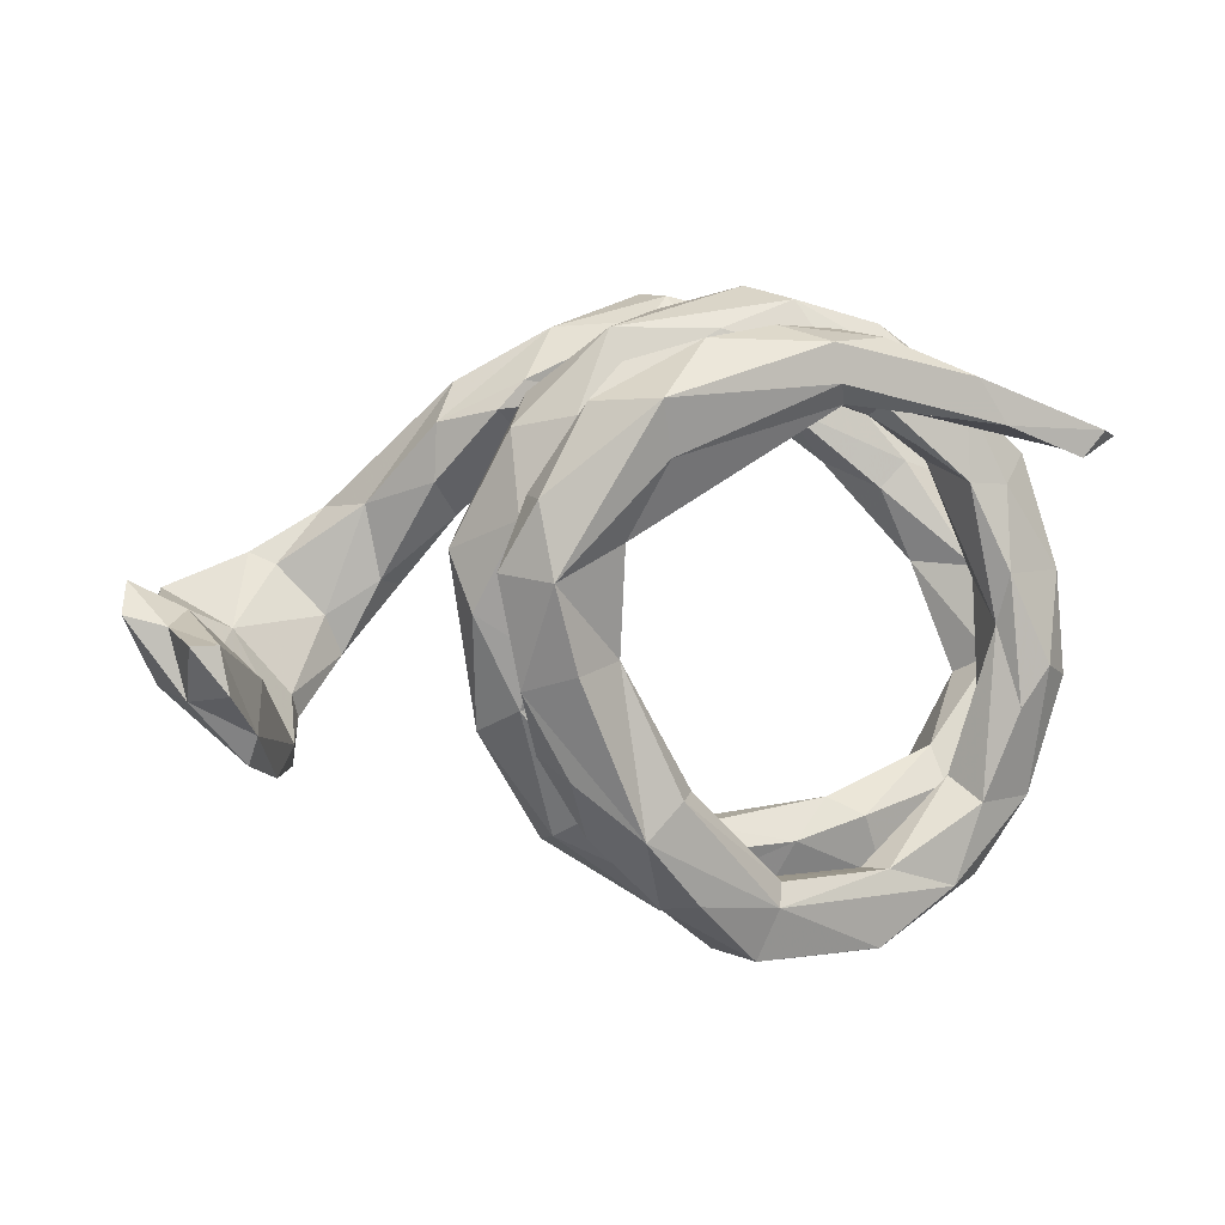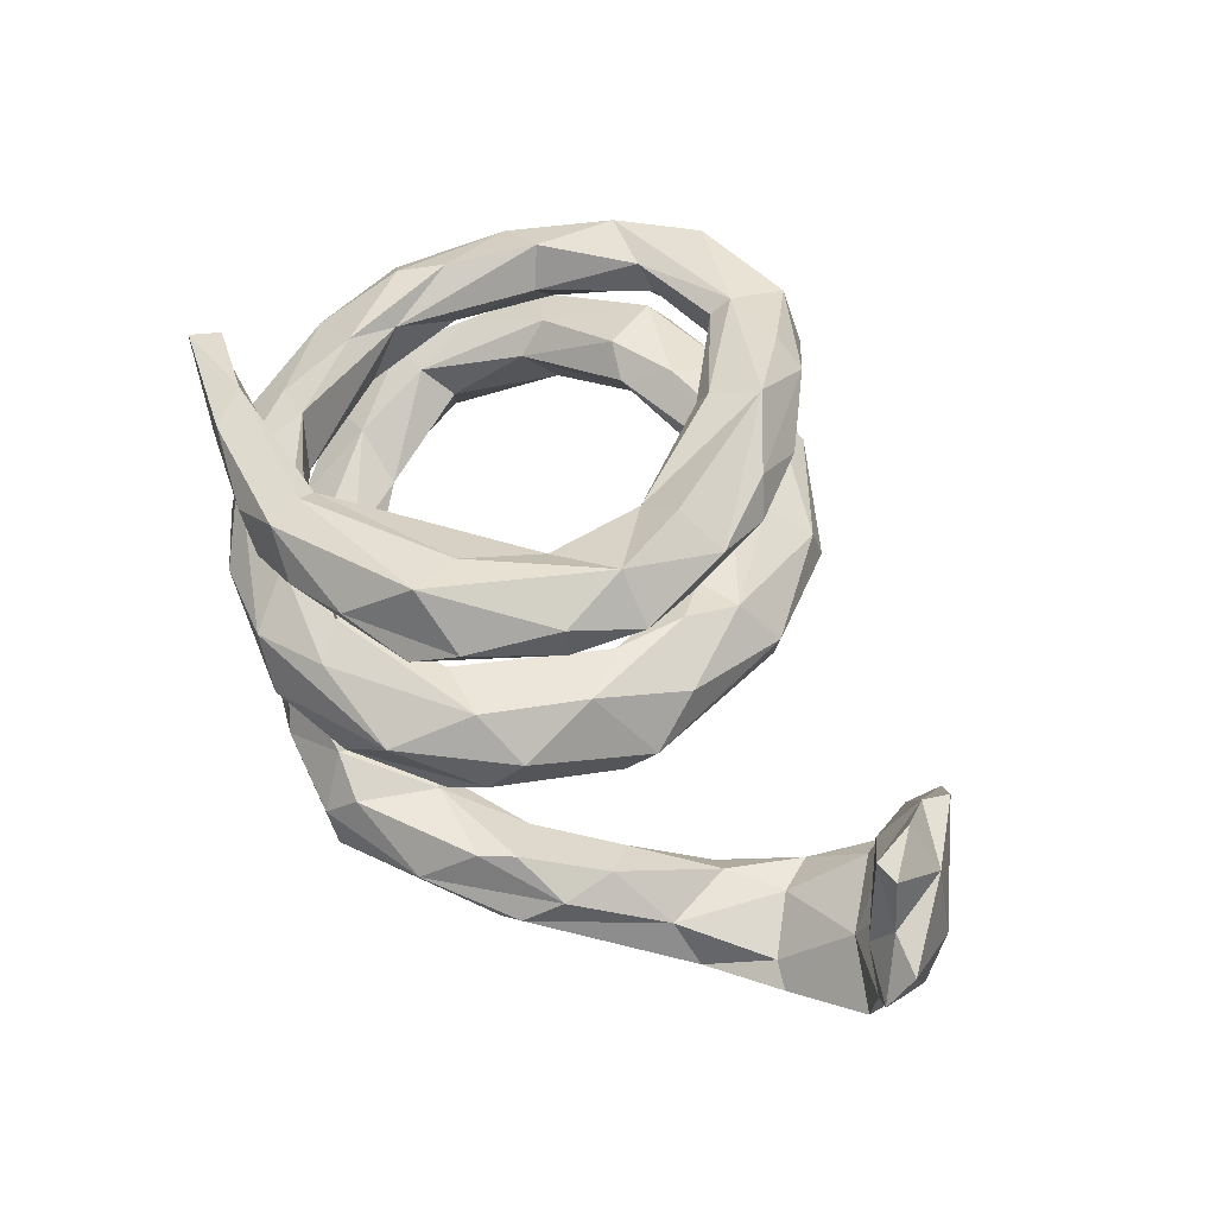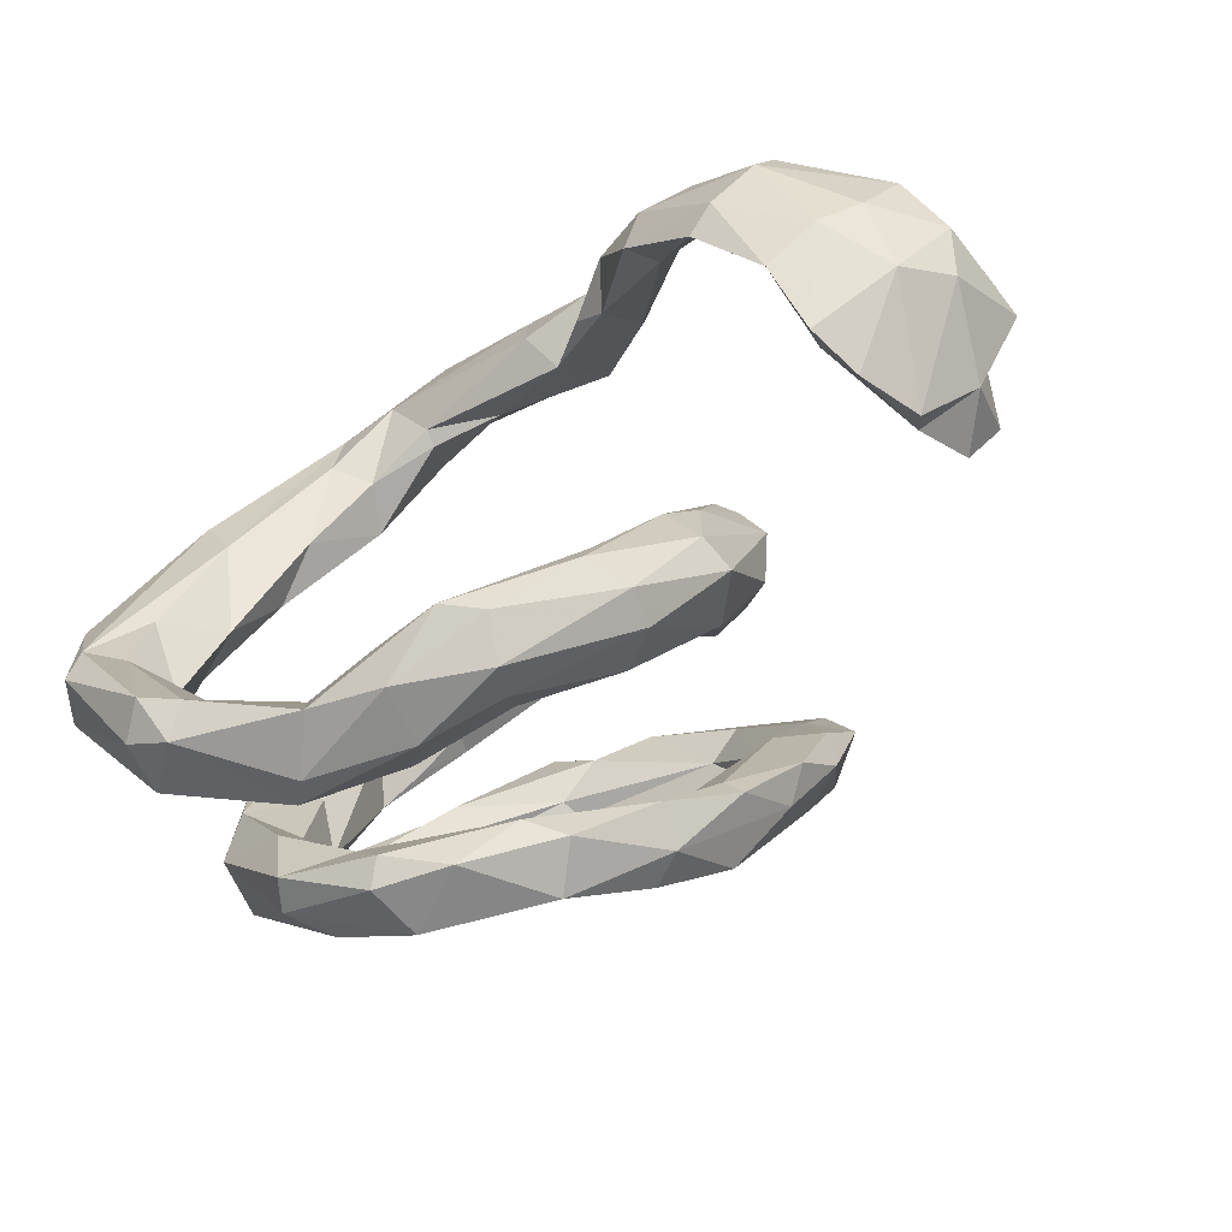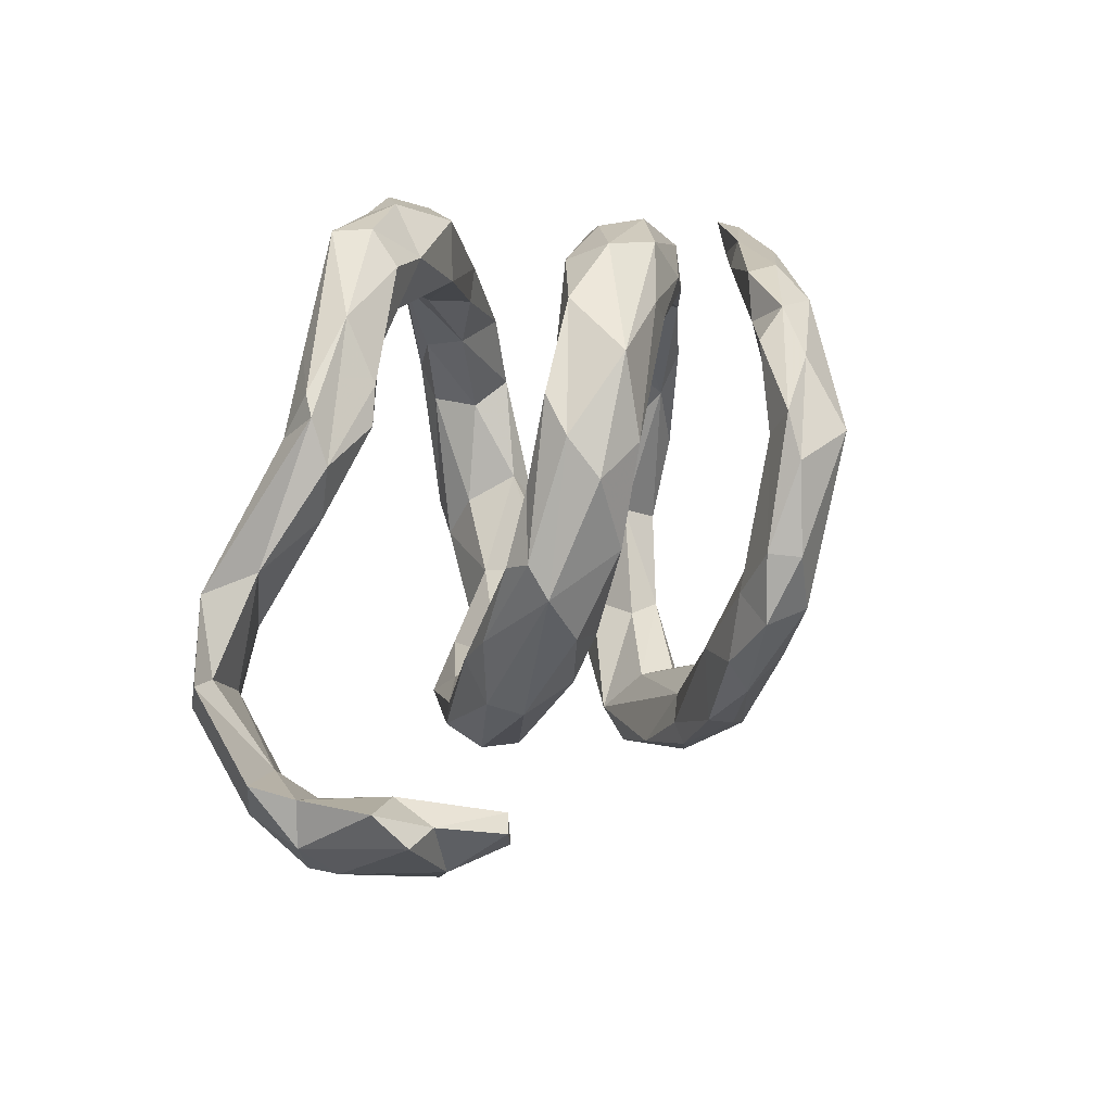
<metadata>
{"format":"obj","ext":"obj","renderer":"f3d","projection":"perspective","resolution":1024,"background":"white","views":[{"elev":1.1,"azim":-1.8,"up":"+Y"},{"elev":70.2,"azim":-127.9,"up":"+Z"},{"elev":-73.2,"azim":-142.5,"up":"+Y"},{"elev":35.8,"azim":-74.1,"up":"+Y"}]}
</metadata>
<code>
v -0.05321 0.5269 -0.3272
v -0.2303 0.3987 -0.3187
v 0.1445 0.484 -0.2861
v -0.3523 0.3089 -0.3117
v -0.597 0.1628 -0.3652
v 0.225 0.4521 -0.3284
v -0.5131 0.1017 -0.3897
v -0.7238 0.08482 -0.3304
v 0.1511 0.455 -0.3411
v -0.4167 0.1591 -0.3635
v -0.3371 0.3915 -0.274
v 0.04784 0.4422 -0.3388
v 0.1762 0.3681 -0.3312
v -0.3708 0.3713 -0.2534
v 0.3864 0.2848 -0.3847
v -0.2244 0.3116 -0.3145
v 0.006388 0.3539 -0.2881
v -0.2061 0.4629 -0.2492
v -0.4668 0.0299 -0.3684
v -0.3218 0.1943 -0.3015
v -0.04389 0.4716 -0.219
v -0.5225 0.1666 -0.2979
v 0.3406 0.3776 -0.2956
v -0.3983 0.3013 -0.2205
v -0.6756 0.06372 -0.3214
v -0.01168 0.518 -0.2717
v 0.132 0.3317 -0.2735
v -0.5923 -0.02306 -0.3195
v -0.4976 0.03647 -0.3176
v -0.1064 0.3446 -0.2346
v -0.5648 -0.09175 -0.3394
v -0.2449 0.2602 -0.2521
v -0.3673 0.1465 -0.2942
v -0.6989 0.02033 -0.3506
v 0.3553 0.2021 -0.3531
v -0.2507 0.3705 -0.1892
v -0.7365 -0.04232 -0.2019
v 0.4893 0.2072 -0.3515
v -0.8537 0.02554 -0.1953
v 0.01332 0.3467 -0.2588
v -0.402 0.2014 -0.2337
v -0.2944 0.3204 -0.1807
v -0.6177 -0.06739 -0.3572
v 0.0421 0.445 -0.2079
v 0.1759 0.3295 -0.1983
v -0.6409 -0.1542 -0.2287
v 0.4893 0.2055 -0.2762
v -0.6321 -0.1945 -0.2534
v 0.2367 0.4157 -0.2174
v 0.553 -0.09641 -0.3977
v 0.2542 0.2377 -0.2716
v -0.746 -0.07508 -0.1276
v 0.3468 0.1918 -0.2228
v 0.3898 0.2382 -0.2272
v -0.727 -0.1434 -0.2542
v 0.5777 0.03797 -0.4006
v 0.4026 0.06987 -0.2589
v -0.795 -0.08928 -0.2246
v 0.495 -0.1299 -0.3495
v 0.5754 -0.1696 -0.3888
v -0.8781 0.03913 0.01023
v 0.4676 0.008935 -0.3531
v -0.875 -0.06165 -0.1125
v 0.5051 0.06098 -0.2239
v 0.5987 0.05603 -0.2976
v -0.8472 0.01022 -0.121
v 0.6113 -0.09337 -0.2578
v -0.7815 -0.1922 -0.1392
v 0.4753 -0.1189 -0.2599
v -0.04586 0.4613 0.07526
v -0.633 -0.2687 -0.1568
v 0.09402 0.4496 0.03077
v -0.6496 -0.2814 -0.06293
v -0.782 -0.0069 0.008558
v -0.1147 0.3633 0.07025
v 0.3044 0.3892 0.01415
v 0.3855 -0.3726 -0.2904
v 0.6239 -0.1378 -0.321
v -0.1981 0.37 0.07895
v -0.2591 0.2227 0.06528
v 0.2243 0.4508 0.05299
v 0.1175 0.3894 0.06215
v 0.4456 -0.3456 -0.3295
v 0.2557 0.355 0.02831
v -0.8779 -0.01501 0.06659
v -0.2482 0.3285 0.1297
v -0.2687 0.115 0.05653
v -0.8414 -0.1312 -0.06249
v -0.03011 0.3428 0.1013
v -0.6267 -0.2316 -0.1198
v 0.5309 -0.08937 -0.2125
v -0.3275 0.1082 0.04982
v -0.1881 0.1551 0.1156
v 0.4982 -0.3602 -0.2855
v 0.08834 0.4955 0.1071
v -0.6836 -0.2535 0.04338
v 0.404 0.2687 -0.01103
v 0.5167 -0.345 -0.1984
v 0.5252 0.03568 -0.04822
v -0.663 -0.1182 0.0298
v -0.7734 -0.1499 0.08746
v -0.3465 0.1357 0.09241
v -0.8039 -0.03332 0.08016
v 0.4769 0.2583 -0.0144
v -0.3254 -0.05481 0.007265
v -0.2865 -0.1294 -0.03871
v 0.1615 0.4686 0.1686
v 0.4038 0.3679 0.05337
v -0.1992 -0.3079 -0.1003
v 0.3791 0.2267 0.06603
v -0.19 -0.2439 -0.05768
v 0.3862 -0.2855 -0.2485
v 0.2271 -0.4722 -0.1926
v -0.2005 -0.1285 0.02786
v -0.1215 0.4235 0.192
v 0.4284 -0.4169 -0.2613
v 0.1057 -0.4187 -0.1917
v 0.2983 0.4361 0.115
v -0.1947 -0.3627 -0.1083
v 0.431 0.3194 0.1446
v -0.007736 -0.4504 -0.1973
v -0.0641 -0.4653 -0.1497
v 0.1101 -0.496 -0.1543
v 0.5603 0.07951 -0.005916
v 0.04685 0.421 0.2
v -0.2714 0.2714 0.192
v -0.1272 0.2273 0.1573
v -0.05012 -0.3727 -0.1385
v 0.09993 0.3568 0.1334
v 0.2781 0.2923 0.1486
v 0.4573 0.04134 0.04434
v -0.07272 0.2704 0.1971
v 0.5604 -0.2199 -0.2161
v -0.2255 0.0158 0.06429
v 0.002624 -0.3503 -0.07375
v -0.7137 -0.05908 0.168
v 0.4934 0.05699 -0.0298
v 0.2538 -0.3497 -0.1745
v -0.7585 -0.06056 0.1816
v -0.3677 0.08711 0.1335
v 0.5289 0.2385 0.07651
v -0.6664 -0.2039 0.07118
v -0.3217 -0.1911 0.01004
v 0.4233 -0.2359 -0.1664
v 0.09715 0.362 0.2033
v -0.2254 -0.3758 -0.03292
v -0.1713 0.2875 0.2309
v 0.2224 0.3729 0.1974
v 0.4966 0.1877 0.1256
v 0.296 0.3086 0.1869
v -0.143 -0.2334 0.03385
v 0.3579 0.2433 0.155
v 0.5152 -0.1305 -0.05349
v -0.6979 -0.1387 0.1668
v -0.2581 0.1309 0.2252
v 0.2359 -0.3115 -0.04986
v 0.01974 -0.3535 -0.02376
v 0.2986 -0.3411 -0.03665
v 0.4305 -0.3128 -0.03361
v -0.208 0.04725 0.1965
v 0.4437 -0.2988 -0.1336
v 0.466 -0.1335 0.03436
v 0.2989 -0.4698 -0.1129
v 0.5863 0.05622 0.06762
v 0.4348 0.1897 0.1512
v -0.3259 -0.1967 0.07673
v -0.03122 -0.5004 -0.08388
v -0.1796 -0.1416 0.1193
v 0.009528 -0.3994 -0.0002269
v 0.5544 -0.2266 -0.03107
v -0.3301 -0.01184 0.1707
v -0.2278 -0.07501 0.177
v 0.1318 -0.4827 -0.05713
v -0.1026 -0.2779 0.06382
v -0.2067 -0.3659 0.03119
v 0.3326 -0.4459 -0.08181
v -0.006244 -0.4643 -0.03337
v -0.2577 -0.1616 0.1455
v 0.3772 0.3193 0.2575
v 0.1839 -0.38 -0.01277
v 0.6516 0.2603 0.1745
v -0.1332 -0.3247 0.07375
v 0.4459 0.3375 0.2548
v 0.2099 0.4096 0.321
v 0.5001 0.04986 0.1405
v 0.4301 -0.4346 -0.01318
v 0.5741 0.2371 0.2085
v 0.6007 -0.1103 0.05004
v 0.1429 0.3529 0.3448
v 0.1121 0.4084 0.4006
v 0.4181 0.3386 0.329
v 0.4153 -0.2679 0.06328
v 0.3177 -0.427 0.02649
v 0.4822 -0.02983 0.1131
v 0.6283 0.2667 0.2209
v 0.2201 0.306 0.3596
v 0.5917 0.2241 0.2354
v -0.1118 0.3504 0.4582
v 0.2737 0.3946 0.3572
v 0.5676 -0.09347 0.1081
v 0.04386 0.3781 0.3773
v 0.2714 -0.5091 0.02714
v 0.5451 -0.3008 0.04461
v 0.4641 0.2688 0.307
v 0.5199 -0.1605 0.1249
v 0.2038 0.3219 0.4268
v 0.4631 -0.3076 0.1086
v -0.09755 0.2897 0.4289
v 0.4197 -0.437 0.1109
v 0.311 -0.4047 0.1553
v 0.302 -0.5395 0.05515
v 0.2709 -0.407 0.1173
v -0.03817 0.2437 0.4398
v 0.4624 -0.4282 0.03626
v 0.006106 0.3841 0.4621
v 0.1928 0.3813 0.4322
v -0.05703 0.2937 0.5471
v -0.2466 0.1623 0.4623
v 0.08364 -0.4947 0.1115
v -0.2318 0.06467 0.419
v -0.1989 -0.0876 0.3585
v 0.0353 -0.5247 0.164
v -0.07289 -0.3004 0.2873
v -0.1171 -0.07247 0.3772
v 0.2103 0.2942 0.397
v -0.1247 0.1129 0.4326
v -0.2657 -0.05466 0.4132
v -0.1614 0.2926 0.4925
v 0.1023 -0.4152 0.1795
v 0.1823 -0.55 0.09296
v -0.2884 0.05135 0.4756
v -0.1073 0.09446 0.4736
v -0.1375 -0.3131 0.2978
v -0.2303 0.1549 0.5164
v 0.1369 -0.4149 0.2312
v -0.005519 -0.2685 0.3331
v -0.1131 -0.07379 0.4161
v -0.04464 0.2114 0.5121
v -0.2552 -0.1178 0.4455
v -0.07309 -0.4239 0.2319
v -0.2334 -0.2131 0.3775
v -0.04967 -0.4464 0.2984
v 0.2967 -0.5279 0.1504
v 0.09877 -0.5362 0.2288
v -0.208 0.0371 0.5274
v -0.01894 -0.2794 0.377
v -0.1591 -0.3396 0.3205
v -0.1839 -0.2503 0.4112
v 0.1332 -0.4528 0.2486
v -0.1736 -0.09511 0.4874
v 0.00844 -0.4401 0.3279
v -0.07481 -0.3378 0.408
f 214 209 243
f 217 234 245
f 238 217 245
f 232 213 225
f 237 232 245
f 232 238 245
f 209 210 249
f 249 210 235
f 222 244 242
f 219 222 240
f 240 222 242
f 243 209 249
f 222 230 244
f 230 243 244
f 211 214 243
f 211 243 230
f 250 237 245
f 245 239 250
f 237 250 252
f 246 237 252
f 239 248 252
f 250 239 252
f 239 241 248
f 236 237 246
f 241 247 248
f 248 247 242
f 252 248 242
f 249 235 246
f 252 249 246
f 242 251 252
f 247 240 242
f 249 252 251
f 244 249 251
f 242 244 251
f 244 243 249
f 21 30 44
f 30 40 44
f 3 49 23
f 23 6 3
f 18 14 24
f 21 18 36
f 18 24 36
f 30 21 36
f 26 18 21
f 26 21 44
f 3 26 44
f 5 7 34
f 7 10 19
f 5 8 25
f 5 34 8
f 22 5 25
f 5 10 7
f 5 4 10
f 14 5 22
f 4 5 14
f 2 16 4
f 16 12 17
f 4 14 11
f 2 4 11
f 16 2 12
f 2 1 12
f 12 9 13
f 9 3 6
f 1 11 18
f 1 2 11
f 26 1 18
f 1 26 3
f 9 1 3
f 12 1 9
f 61 74 66
f 52 66 74
f 50 56 60
f 56 78 60
f 62 50 59
f 18 11 14
f 47 64 65
f 68 58 55
f 54 53 64
f 65 38 47
f 39 58 63
f 37 66 52
f 53 51 57
f 64 47 54
f 63 61 66
f 45 51 53
f 45 53 54
f 49 45 54
f 38 65 56
f 125 145 148
f 116 176 163
f 184 189 190
f 131 162 194
f 151 114 168
f 174 151 168
f 174 168 178
f 174 178 182
f 166 175 178
f 153 159 162
f 135 151 174
f 182 178 175
f 166 146 175
f 135 174 157
f 157 174 169
f 169 174 182
f 159 153 170
f 170 214 186
f 158 156 180
f 156 135 157
f 156 157 180
f 157 169 180
f 180 169 177
f 175 177 182
f 177 169 182
f 146 167 175
f 167 177 175
f 186 159 170
f 176 161 158
f 176 158 180
f 173 176 180
f 180 177 173
f 177 167 173
f 163 176 173
f 173 123 163
f 167 123 173
f 184 190 199
f 199 190 216
f 191 199 216
f 189 201 190
f 123 121 113
f 121 117 113
f 117 138 113
f 138 77 113
f 77 116 113
f 116 94 98
f 109 121 119
f 121 109 128
f 117 121 128
f 78 133 98
f 133 91 161
f 91 144 161
f 73 90 142
f 143 119 146
f 106 119 143
f 106 109 119
f 106 111 109
f 100 142 90
f 105 106 143
f 111 106 114
f 106 134 114
f 85 88 101
f 107 125 148
f 78 98 94
f 69 112 144
f 225 206 238
f 238 206 217
f 230 202 211
f 211 186 214
f 219 230 222
f 219 202 230
f 193 219 212
f 193 202 219
f 223 229 219
f 229 212 219
f 192 193 212
f 207 210 209
f 192 212 210
f 203 207 209
f 207 192 210
f 203 205 207
f 221 226 224
f 221 220 226
f 220 208 226
f 218 234 228
f 218 208 220
f 198 208 218
f 226 208 213
f 208 201 213
f 213 196 225
f 189 196 213
f 198 218 228
f 228 234 217
f 215 228 217
f 198 228 215
f 206 216 217
f 215 217 216
f 206 191 216
f 214 203 209
f 49 3 44
f 49 44 45
f 44 40 45
f 30 36 42
f 36 24 42
f 24 41 42
f 27 51 45
f 40 27 45
f 33 32 42
f 41 33 42
f 23 49 47
f 47 49 54
f 27 13 51
f 34 39 8
f 8 39 37
f 37 39 66
f 66 39 63
f 38 23 47
f 28 25 37
f 39 34 58
f 51 35 57
f 46 28 37
f 34 55 58
f 56 15 38
f 35 15 50
f 35 50 62
f 35 62 57
f 31 28 46
f 43 31 48
f 48 31 46
f 55 43 48
f 15 56 50
f 83 60 94
f 94 60 78
f 133 78 67
f 91 69 144
f 133 67 91
f 71 90 73
f 96 68 73
f 88 68 96
f 88 96 101
f 90 52 100
f 85 63 88
f 100 52 74
f 61 85 103
f 74 61 103
f 61 63 85
f 104 97 108
f 80 87 92
f 87 80 93
f 76 97 84
f 97 76 108
f 79 80 102
f 80 75 93
f 79 75 80
f 75 82 89
f 89 82 129
f 82 72 84
f 76 72 81
f 84 72 76
f 76 81 108
f 68 71 73
f 223 219 240
f 210 229 235
f 212 229 210
f 233 240 247
f 240 233 223
f 229 223 236
f 235 236 246
f 229 236 235
f 241 233 247
f 236 223 237
f 221 233 241
f 221 223 233
f 223 224 237
f 221 224 223
f 227 241 239
f 227 221 241
f 231 227 239
f 220 221 227
f 224 226 237
f 231 239 245
f 220 227 231
f 218 220 231
f 226 232 237
f 234 231 245
f 218 231 234
f 232 225 238
f 226 213 232
f 106 87 134
f 97 99 137
f 184 179 189
f 162 159 192
f 159 186 193
f 201 198 190
f 190 198 215
f 198 201 208
f 183 199 191
f 179 196 189
f 201 189 213
f 195 191 204
f 204 191 206
f 196 204 225
f 225 204 206
f 197 195 204
f 187 197 204
f 196 179 187
f 196 187 204
f 187 181 197
f 197 181 195
f 185 205 200
f 162 192 194
f 185 194 205
f 205 194 207
f 194 192 207
f 170 188 203
f 203 188 200
f 205 203 200
f 170 203 214
f 192 159 193
f 202 193 186
f 202 186 211
f 190 215 216
f 85 101 103
f 136 103 139
f 74 136 100
f 74 103 136
f 102 105 140
f 92 105 102
f 106 105 92
f 87 106 92
f 110 97 137
f 99 104 124
f 104 99 97
f 84 97 110
f 104 108 141
f 86 102 140
f 93 75 127
f 84 130 82
f 84 110 130
f 141 108 120
f 86 140 126
f 127 89 132
f 75 89 127
f 89 129 132
f 129 82 130
f 108 118 120
f 86 126 115
f 120 118 107
f 107 115 125
f 107 95 115
f 118 95 107
f 83 116 77
f 83 94 116
f 77 138 112
f 102 80 92
f 86 79 102
f 108 81 118
f 43 19 31
f 43 7 19
f 19 29 31
f 34 43 55
f 29 28 31
f 34 7 43
f 19 33 29
f 25 8 37
f 22 28 29
f 22 25 28
f 10 33 19
f 10 20 33
f 41 22 29
f 29 33 41
f 20 32 33
f 10 4 20
f 13 35 51
f 9 15 35
f 9 35 13
f 15 23 38
f 24 22 41
f 4 32 20
f 4 16 32
f 16 17 32
f 17 30 32
f 17 27 40
f 17 12 27
f 12 13 27
f 9 6 15
f 15 6 23
f 14 22 24
f 30 17 40
f 188 164 200
f 124 164 188
f 178 168 172
f 96 73 142
f 109 111 128
f 112 138 144
f 117 128 135
f 119 121 122
f 142 101 96
f 124 188 170
f 137 99 153
f 153 99 170
f 170 99 124
f 137 153 131
f 131 153 162
f 111 114 151
f 143 146 166
f 128 111 135
f 111 151 135
f 144 158 161
f 144 138 156
f 144 156 158
f 138 135 156
f 98 133 161
f 176 98 161
f 138 117 135
f 119 122 146
f 146 122 167
f 116 98 176
f 113 116 163
f 123 113 163
f 122 121 123
f 122 123 167
f 171 178 172
f 168 160 172
f 200 164 185
f 164 149 185
f 139 154 136
f 142 136 154
f 185 165 194
f 165 110 194
f 131 194 110
f 165 185 149
f 155 171 172
f 160 155 172
f 152 110 165
f 132 155 160
f 150 152 165
f 120 150 165
f 195 183 191
f 179 183 187
f 181 183 195
f 187 183 181
f 183 184 199
f 184 183 179
f 171 166 178
f 134 160 168
f 141 149 164
f 149 120 165
f 79 86 70
f 70 75 79
f 72 82 75
f 70 72 75
f 81 72 95
f 70 115 95
f 70 86 115
f 118 81 95
f 77 59 83
f 59 77 112
f 59 50 83
f 50 60 83
f 59 112 69
f 62 59 69
f 78 65 67
f 71 48 90
f 48 71 55
f 48 46 90
f 57 62 69
f 91 57 69
f 64 91 67
f 67 65 64
f 68 55 71
f 46 37 90
f 91 64 57
f 88 63 68
f 37 52 90
f 53 57 64
f 72 70 95
f 56 65 78
f 58 68 63
f 101 142 154
f 140 143 166
f 114 134 168
f 115 126 147
f 124 104 141
f 103 101 139
f 140 105 143
f 145 125 147
f 125 115 147
f 145 147 132
f 120 107 148
f 120 148 150
f 129 130 145
f 145 130 150
f 148 145 150
f 132 129 145
f 132 147 155
f 155 147 126
f 141 120 149
f 150 130 152
f 127 132 160
f 93 127 160
f 126 140 155
f 130 110 152
f 134 87 93
f 134 93 160
f 155 140 171
f 171 140 166
f 142 100 136
f 139 101 154
f 124 141 164
f 110 137 131
f 42 32 30

</code>
